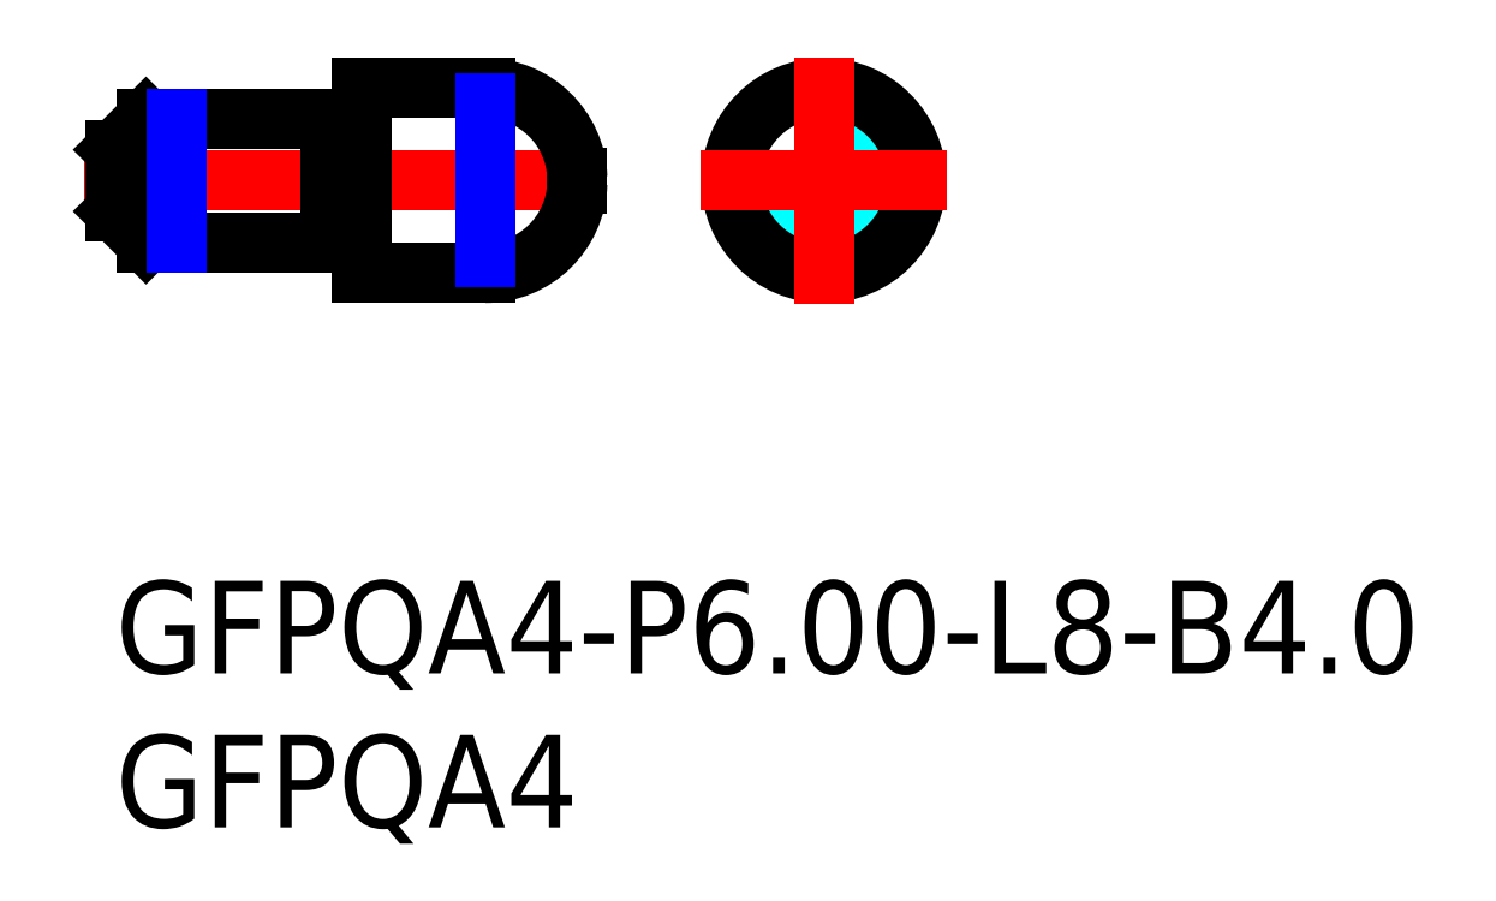
<metadata>
{"format":"dxf","ext":"dxf","renderer":"ezdxf+matplotlib","layout":"modelspace","background":"white","min_lineweight":24,"dpi":150}
</metadata>
<code>
0
SECTION
2
ENTITIES
0
INSERT
8
MSM_CONTINUOUS
2
*U16
10
0
20
0
30
0
0
INSERT
8
MSM_CONTINUOUS
2
*U17
10
0
20
0
30
0
0
LINE
8
MSM_DASHED
10
14.83
20
13
30
0
11
15
21
12.9
31
0
0
LINE
8
MSM_DASHED
10
15
20
13.1
30
0
11
14.83
21
13
31
0
0
LINE
8
MSM_DASHED
10
0.1732
20
13
30
0
11
-4.4e-15
21
13.1
31
0
0
LINE
8
MSM_DASHED
10
-4.4e-15
20
12.9
30
0
11
0.1732
21
13
31
0
0
LINE
8
MSM_CENTER
10
-1
20
13
30
0
11
16
21
13
31
0
0
LINE
8
MSM_CONTINUOUS
10
7.173
20
11.1
30
0
11
7.8
21
11.1
31
0
0
LINE
8
MSM_CONTINUOUS
10
7.8
20
14.9
30
0
11
7.173
21
14.9
31
0
0
LINE
8
MSM_CONTINUOUS
10
1
20
11
30
0
11
7
21
11
31
0
0
LINE
8
MSM_CONTINUOUS
10
7
20
15
30
0
11
1
21
15
31
0
0
ARC
8
MSM_CONTINUOUS
10
7.173
20
10.9
30
0
40
0.2
50
90
51
150
0
ARC
8
MSM_CONTINUOUS
10
7.173
20
15.1
30
0
40
0.2
50
210
51
270
0
LINE
8
MSM_CONTINUOUS
10
7
20
15
30
0
11
7
21
11
31
0
0
LINE
8
MSM_CONTINUOUS
10
-4.4e-15
20
12
30
0
11
1
21
11
31
0
0
LINE
8
MSM_CONTINUOUS
10
1
20
15
30
0
11
-4.4e-15
21
14
31
0
0
LINE
8
MSM_CONTINUOUS
10
1
20
15
30
0
11
1
21
11
31
0
0
LINE
8
MSM_CONTINUOUS
10
-4.4e-15
20
14
30
0
11
-4.4e-15
21
12
31
0
0
ARC
8
MSM_CONTINUOUS
10
7.8
20
10.9
30
0
40
0.2
50
0
51
90
0
ARC
8
MSM_CONTINUOUS
10
7.8
20
15.1
30
0
40
0.2
50
270
51
0
0
LINE
8
MSM_CONTINUOUS
10
15
20
12.9
30
0
11
15
21
13.1
31
0
0
ARC
8
MSM_CONTINUOUS
10
12
20
13
30
0
40
3
50
1.892
51
90
0
ARC
8
MSM_CONTINUOUS
10
12
20
13
30
0
40
3
50
270
51
358.1
0
LINE
8
MSM_CONTINUOUS
10
8
20
10
30
0
11
12
21
10
31
0
0
LINE
8
MSM_CONTINUOUS
10
12
20
16
30
0
11
8
21
16
31
0
0
LINE
8
MSM_NARROW
10
12
20
15.5
30
0
11
12
21
10.5
31
0
0
LINE
8
MSM_CONTINUOUS
10
8
20
16
30
0
11
8
21
10
31
0
0
CIRCLE
8
MSM_DASHED
10
23
20
13
30
0
40
2
0
CIRCLE
8
MSM_CONTINUOUS
10
23
20
13
30
0
40
3
0
CIRCLE
8
MSM_CONTINUOUS
10
23
20
13
30
0
40
0.09906
0
LINE
8
MSM_CENTER
10
23
20
9
30
0
11
23
21
17
31
0
0
LINE
8
MSM_CENTER
10
19
20
13
30
0
11
27
21
13
31
0
0
LINE
8
MSM_NARROW
10
2
20
15
30
0
11
2
21
11
31
0
0
ENDSEC
0
EOF

</code>
